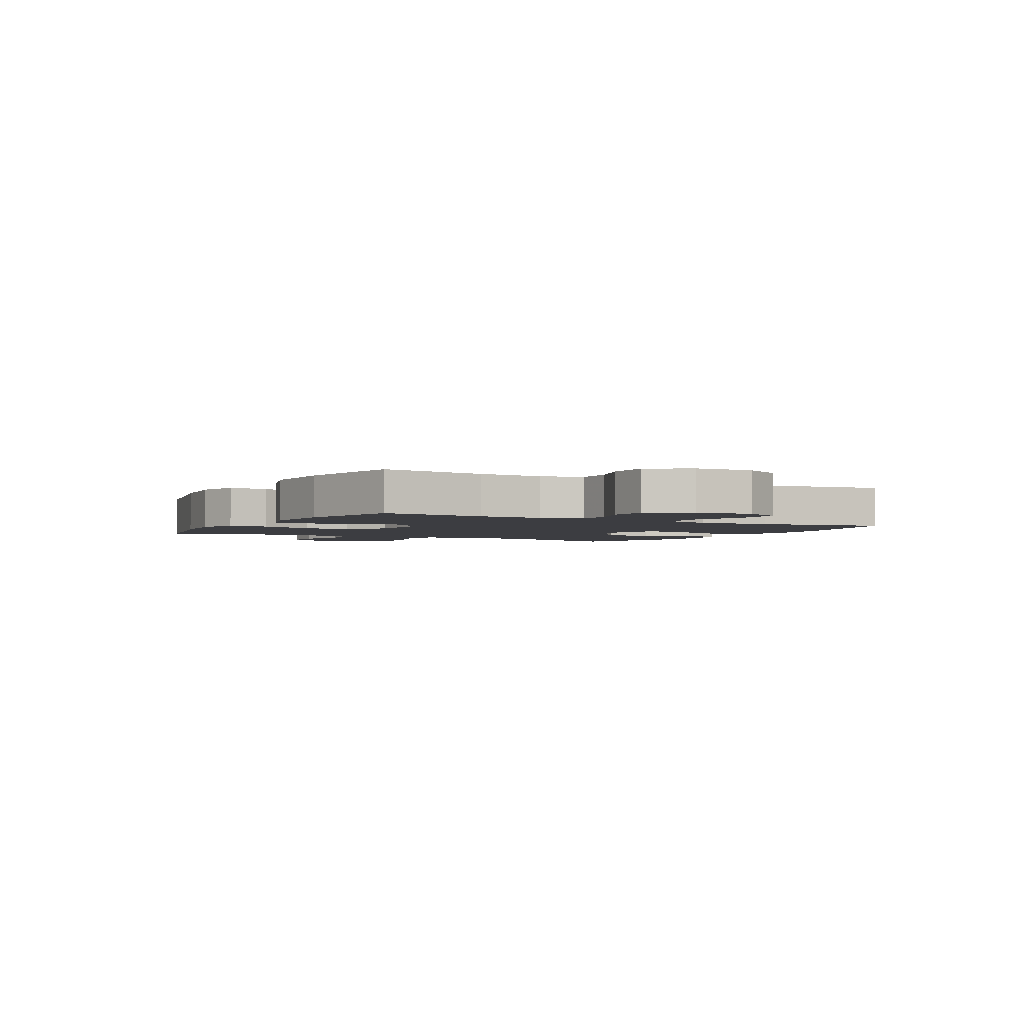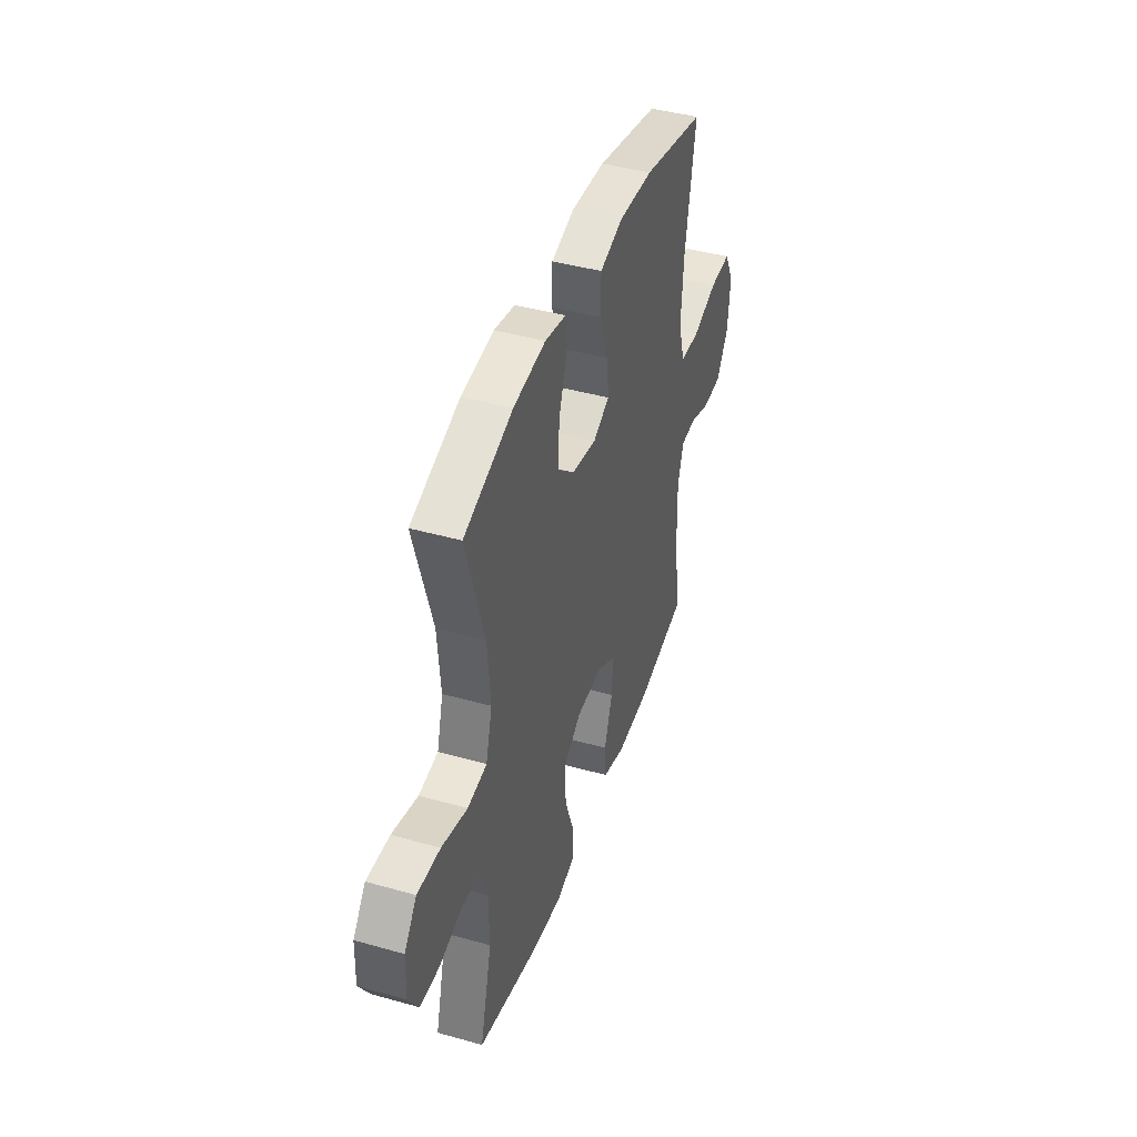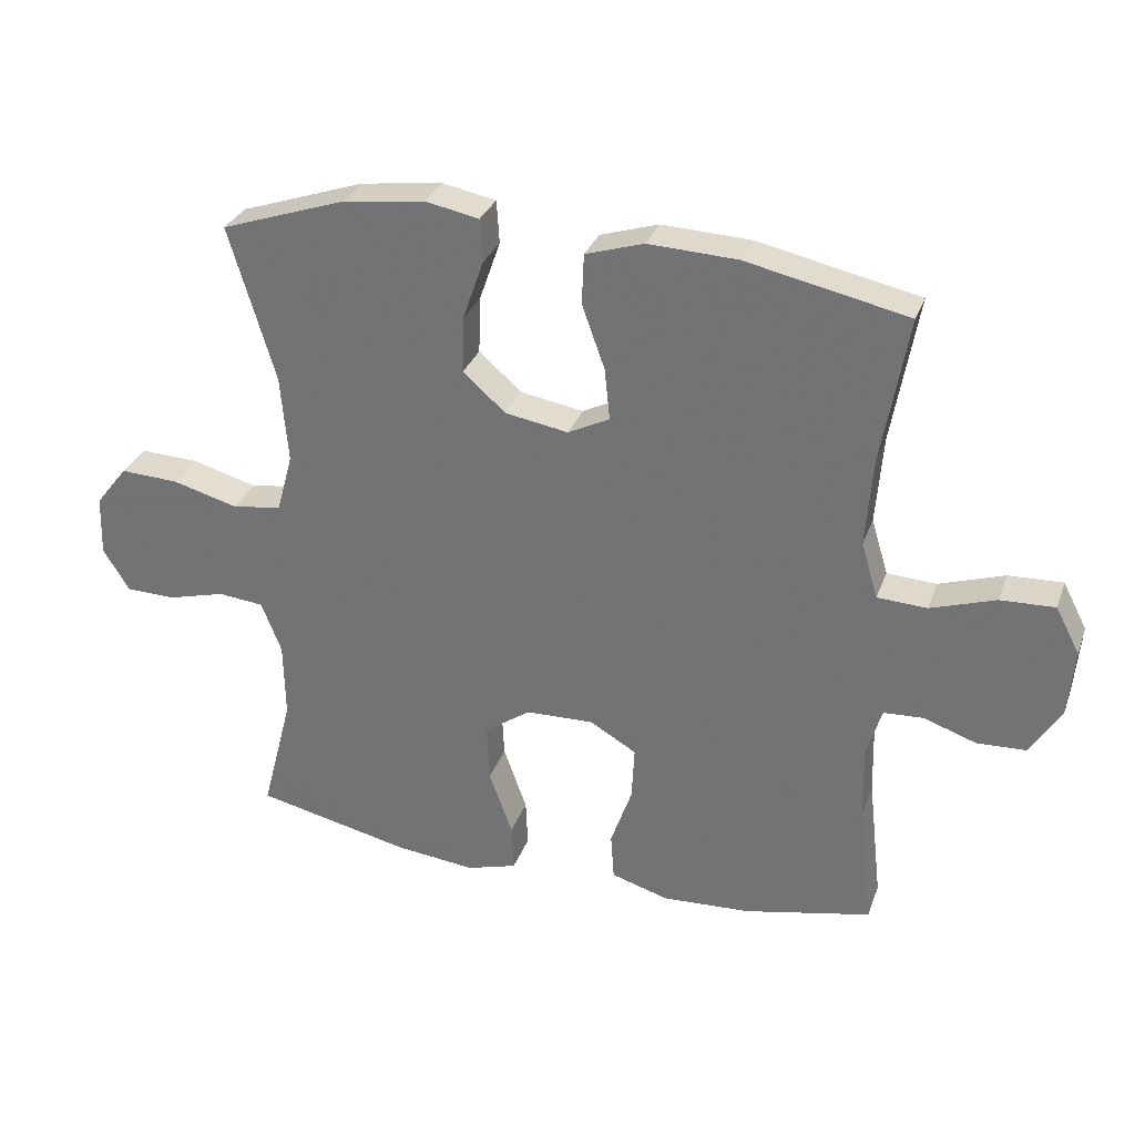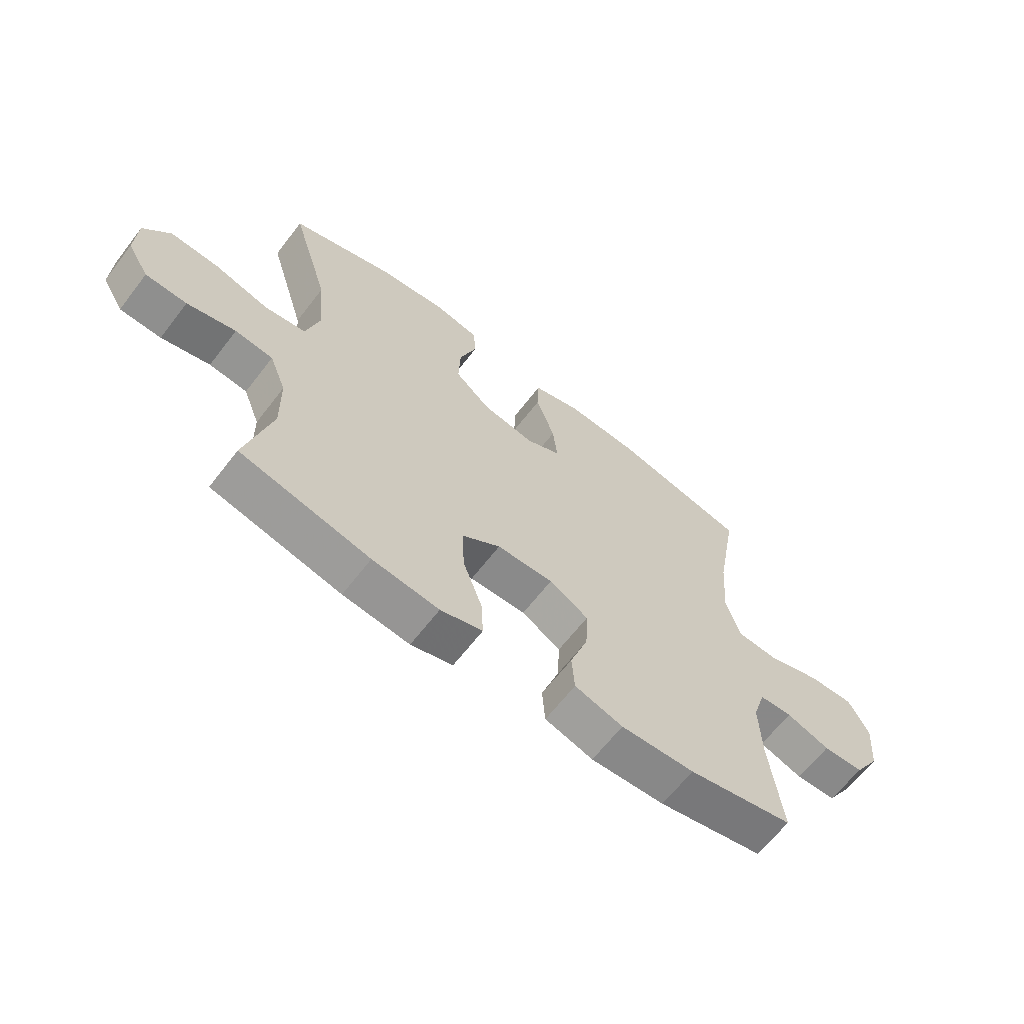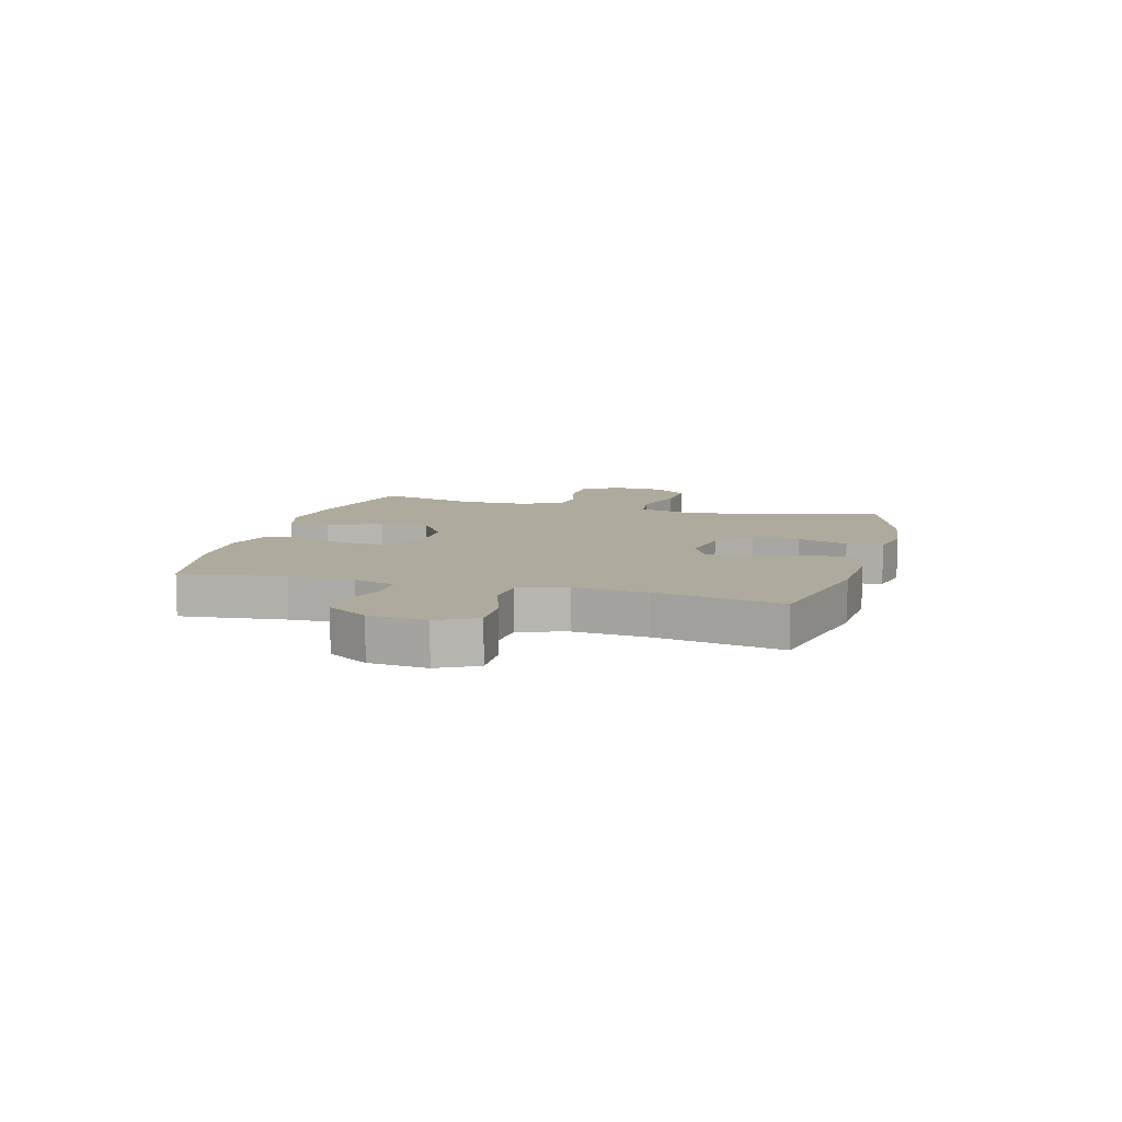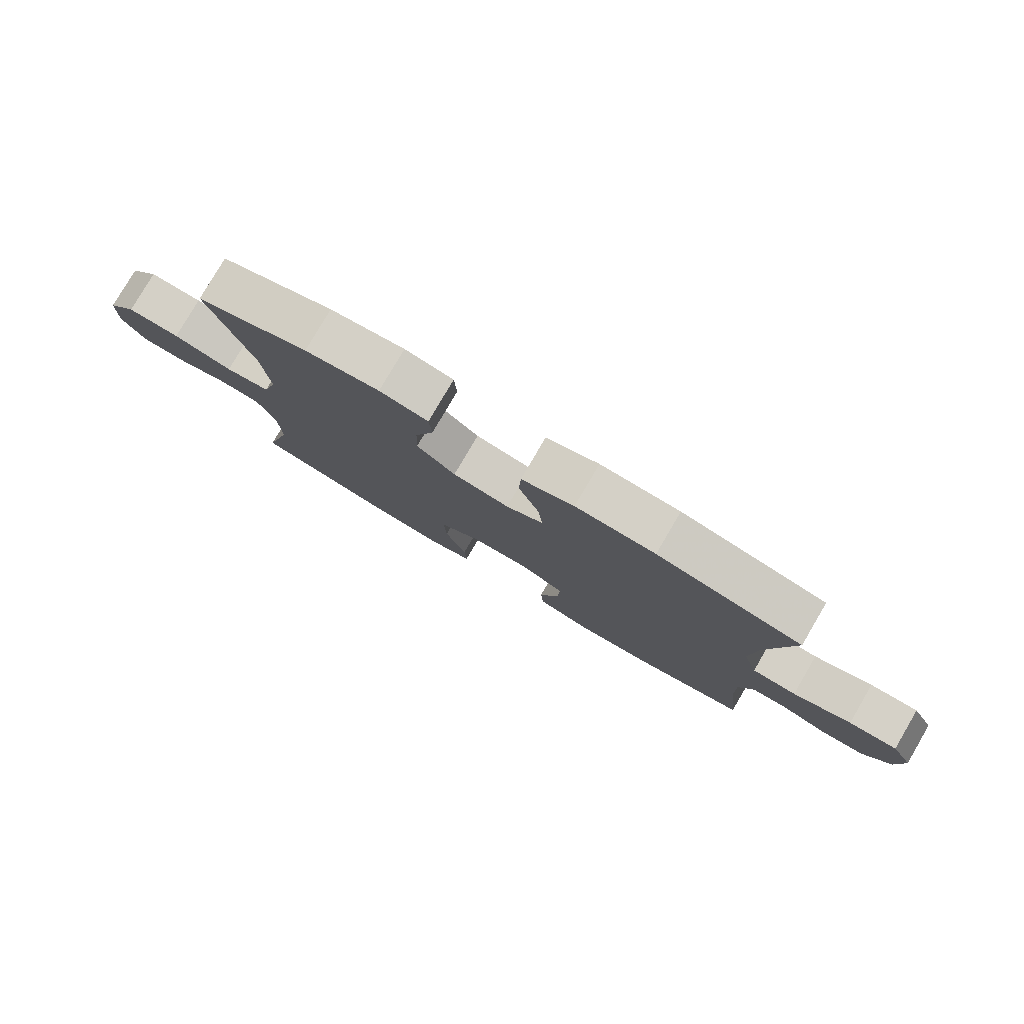
<metadata>
{"format":"obj","ext":"obj","renderer":"f3d","projection":"perspective","resolution":1024,"background":"white","views":[{"elev":-2.8,"azim":-119.0,"up":"+Y"},{"elev":42.4,"azim":108.6,"up":"+Z"},{"elev":30.7,"azim":-162.0,"up":"+Z"},{"elev":-64.5,"azim":142.4,"up":"+Z"},{"elev":9.3,"azim":-74.3,"up":"+Y"},{"elev":79.7,"azim":-149.6,"up":"+Z"}]}
</metadata>
<code>
v 0.5 0.07 -0.5
v 0.268 0.07 -0.552
v 0.149 0.07 -0.565
v 0.074 0.07 -0.543
v 0.077 0.07 -0.472
v 0.112 0.07 -0.375
v 0.116 0.07 -0.289
v 0.047 0.07 -0.241
v -0.054 0.07 -0.238
v -0.124 0.07 -0.279
v -0.12 0.07 -0.359
v -0.088 0.07 -0.451
v -0.093 0.07 -0.521
v -0.179 0.07 -0.547
v -0.311 0.07 -0.54
v -0.5 0.07 -0.5
v -0.479 0.07 -0.314
v -0.476 0.07 -0.201
v -0.499 0.07 -0.128
v -0.558 0.07 -0.125
v -0.636 0.07 -0.152
v -0.709 0.07 -0.149
v -0.755 0.07 -0.076
v -0.764 0.07 0.026
v -0.728 0.07 0.095
v -0.647 0.07 0.092
v -0.55 0.07 0.06
v -0.476 0.07 0.064
v -0.451 0.07 0.148
v -0.461 0.07 0.278
v -0.5 0.07 0.5
v -0.259 0.07 0.552
v -0.127 0.07 0.558
v -0.04 0.07 0.531
v -0.037 0.07 0.456
v -0.071 0.07 0.361
v -0.079 0.07 0.284
v -0.017 0.07 0.253
v 0.077 0.07 0.269
v 0.141 0.07 0.325
v 0.138 0.07 0.41
v 0.107 0.07 0.499
v 0.111 0.07 0.563
v 0.191 0.07 0.579
v 0.314 0.07 0.563
v 0.5 0.07 0.5
v 0.431 0.07 0.269
v 0.42 0.07 0.138
v 0.444 0.07 0.05
v 0.518 0.07 0.039
v 0.616 0.07 0.066
v 0.703 0.07 0.07
v 0.751 0.07 0.009
v 0.754 0.07 -0.081
v 0.715 0.07 -0.145
v 0.641 0.07 -0.147
v 0.554 0.07 -0.124
v 0.486 0.07 -0.131
v 0.456 0.07 -0.208
v 0.454 0.07 -0.322
v 0.5 0 -0.5
v 0.268 0 -0.552
v 0.149 0 -0.565
v 0.074 0 -0.543
v 0.077 0 -0.472
v 0.112 0 -0.375
v 0.116 0 -0.289
v 0.047 0 -0.241
v -0.054 0 -0.238
v -0.124 0 -0.279
v -0.12 0 -0.359
v -0.088 0 -0.451
v -0.093 0 -0.521
v -0.179 0 -0.547
v -0.311 0 -0.54
v -0.5 0 -0.5
v -0.479 0 -0.314
v -0.476 0 -0.201
v -0.499 0 -0.128
v -0.558 0 -0.125
v -0.636 0 -0.152
v -0.709 0 -0.149
v -0.755 0 -0.076
v -0.764 0 0.026
v -0.728 0 0.095
v -0.647 0 0.092
v -0.55 0 0.06
v -0.476 0 0.064
v -0.451 0 0.148
v -0.461 0 0.278
v -0.5 0 0.5
v -0.259 0 0.552
v -0.127 0 0.558
v -0.04 0 0.531
v -0.037 0 0.456
v -0.071 0 0.361
v -0.079 0 0.284
v -0.017 0 0.253
v 0.077 0 0.269
v 0.141 0 0.325
v 0.138 0 0.41
v 0.107 0 0.499
v 0.111 0 0.563
v 0.191 0 0.579
v 0.314 0 0.563
v 0.5 0 0.5
v 0.431 0 0.269
v 0.42 0 0.138
v 0.444 0 0.05
v 0.518 0 0.039
v 0.616 0 0.066
v 0.703 0 0.07
v 0.751 0 0.009
v 0.754 0 -0.081
v 0.715 0 -0.145
v 0.641 0 -0.147
v 0.554 0 -0.124
v 0.486 0 -0.131
v 0.456 0 -0.208
v 0.454 0 -0.322
f 54 55 56 57
f 54 57 58
f 53 54 58
f 50 51 52 53
f 50 53 58
f 49 50 58 59
f 44 45 46 47
f 44 47 48
f 41 42 43 44
f 40 41 44 48
f 39 40 48 49
f 33 34 35 36
f 33 36 37
f 30 31 32 33
f 29 30 33 37
f 28 29 37 38
f 24 25 26 27
f 24 27 28
f 23 24 28
f 20 21 22 23
f 19 20 23 28
f 18 19 28 38
f 14 15 16 17
f 11 12 13 14
f 10 11 14 17
f 9 10 17 18
f 3 4 5 6
f 3 6 7
f 60 1 2 3
f 60 3 7
f 59 60 7 8
f 38 39 49 59
f 18 38 59
f 8 9 18 59
f 117 116 115 114
f 118 117 114
f 118 114 113
f 113 112 111 110
f 118 113 110
f 119 118 110 109
f 107 106 105 104
f 108 107 104
f 104 103 102 101
f 108 104 101 100
f 109 108 100 99
f 96 95 94 93
f 97 96 93
f 93 92 91 90
f 97 93 90 89
f 98 97 89 88
f 87 86 85 84
f 88 87 84
f 88 84 83
f 83 82 81 80
f 88 83 80 79
f 98 88 79 78
f 77 76 75 74
f 74 73 72 71
f 77 74 71 70
f 78 77 70 69
f 66 65 64 63
f 67 66 63
f 63 62 61 120
f 67 63 120
f 68 67 120 119
f 119 109 99 98
f 119 98 78
f 119 78 69 68
f 1 61 62 2
f 2 62 63 3
f 3 63 64 4
f 4 64 65 5
f 5 65 66 6
f 6 66 67 7
f 7 67 68 8
f 8 68 69 9
f 9 69 70 10
f 10 70 71 11
f 11 71 72 12
f 12 72 73 13
f 13 73 74 14
f 14 74 75 15
f 15 75 76 16
f 16 76 77 17
f 17 77 78 18
f 18 78 79 19
f 19 79 80 20
f 20 80 81 21
f 21 81 82 22
f 22 82 83 23
f 23 83 84 24
f 24 84 85 25
f 25 85 86 26
f 26 86 87 27
f 27 87 88 28
f 28 88 89 29
f 29 89 90 30
f 30 90 91 31
f 31 91 92 32
f 32 92 93 33
f 33 93 94 34
f 34 94 95 35
f 35 95 96 36
f 36 96 97 37
f 37 97 98 38
f 38 98 99 39
f 39 99 100 40
f 40 100 101 41
f 41 101 102 42
f 42 102 103 43
f 43 103 104 44
f 44 104 105 45
f 45 105 106 46
f 46 106 107 47
f 47 107 108 48
f 48 108 109 49
f 49 109 110 50
f 50 110 111 51
f 51 111 112 52
f 52 112 113 53
f 53 113 114 54
f 54 114 115 55
f 55 115 116 56
f 56 116 117 57
f 57 117 118 58
f 58 118 119 59
f 59 119 120 60
f 60 120 61 1

</code>
